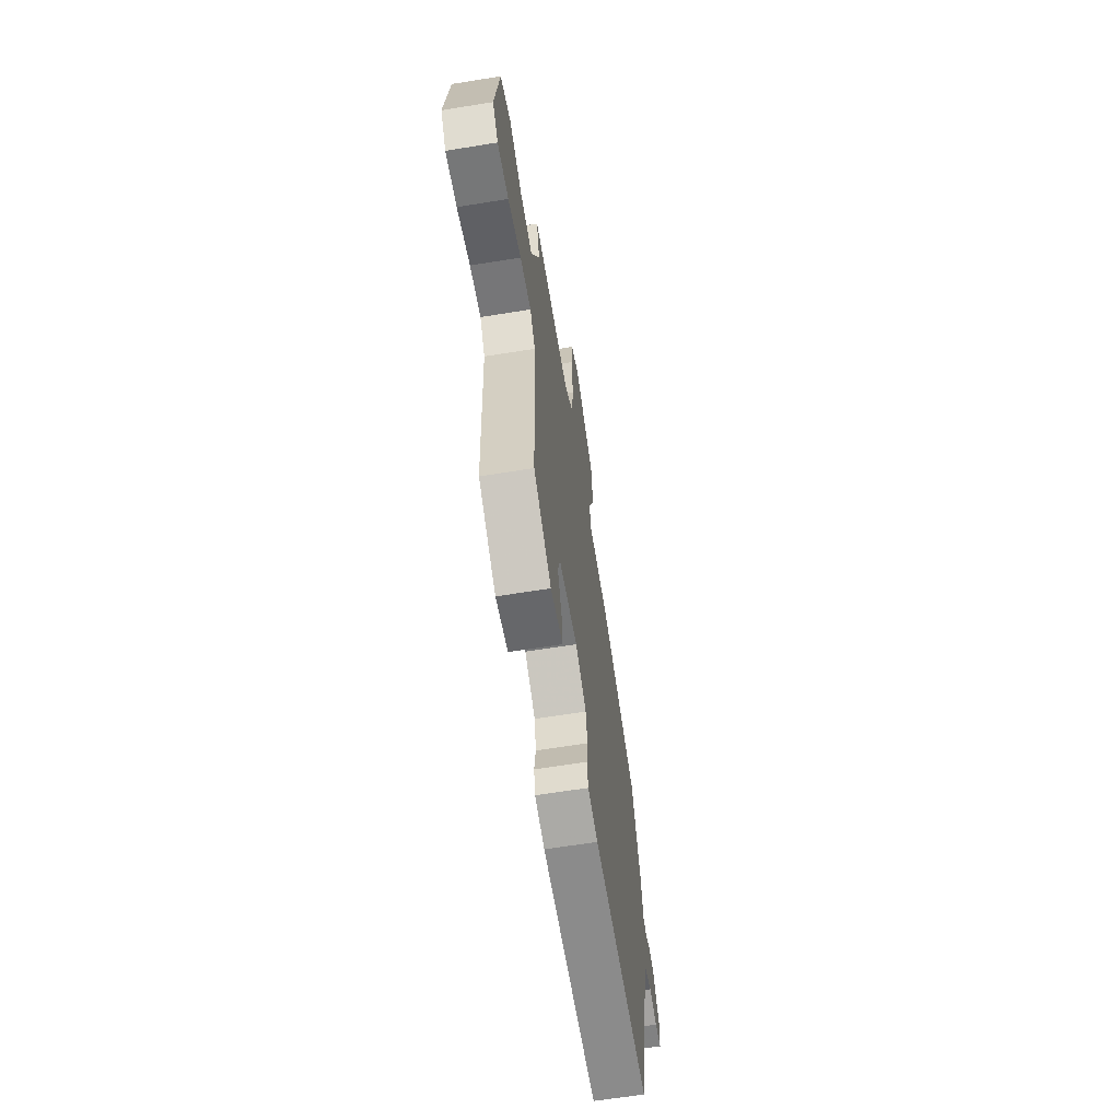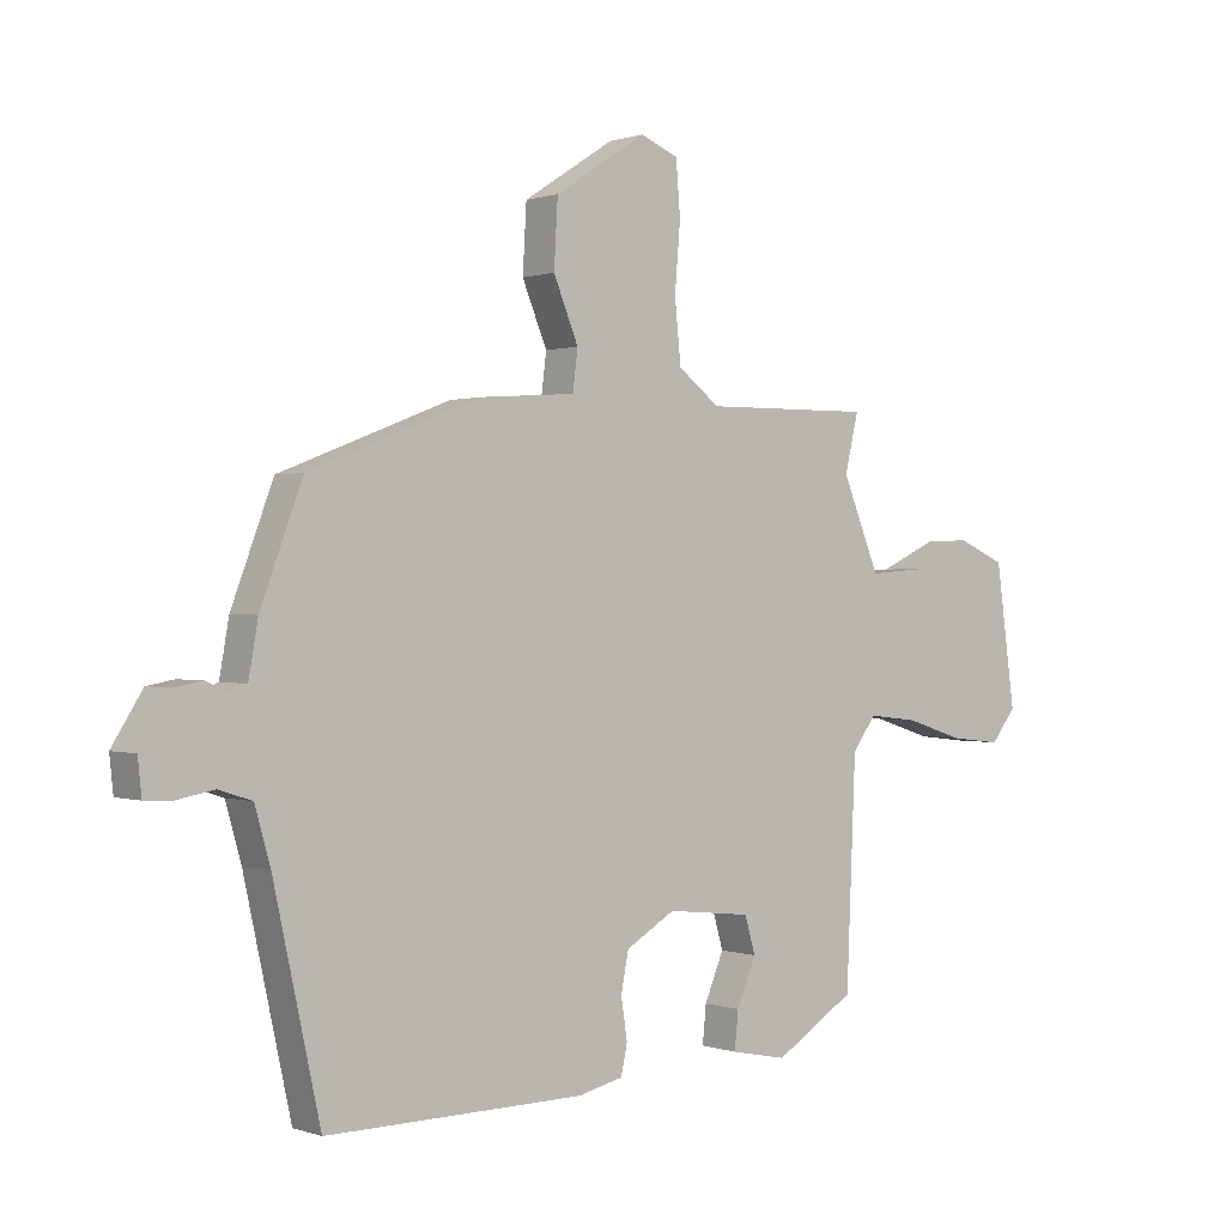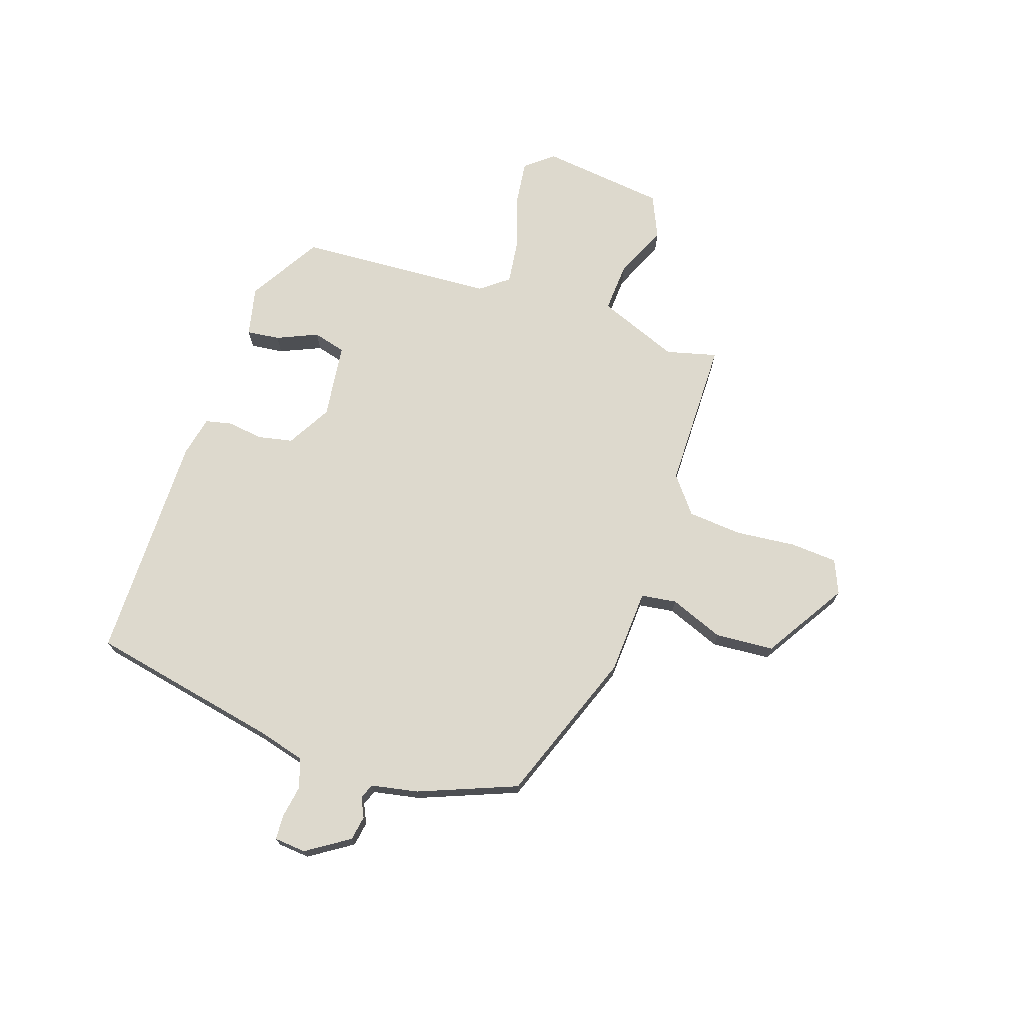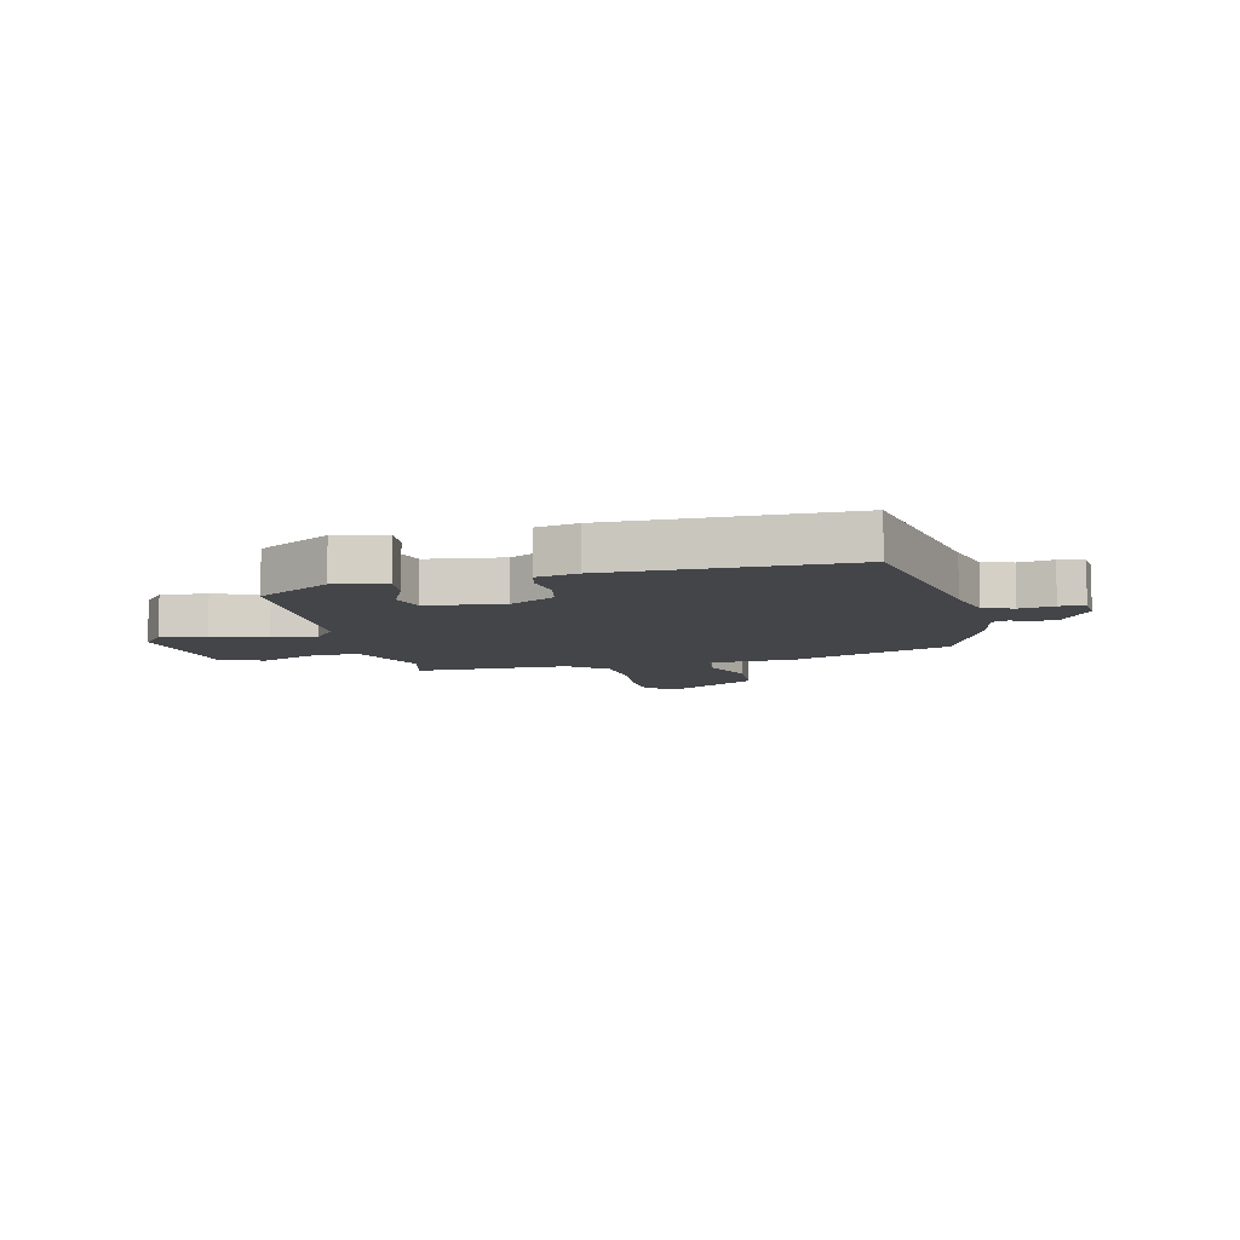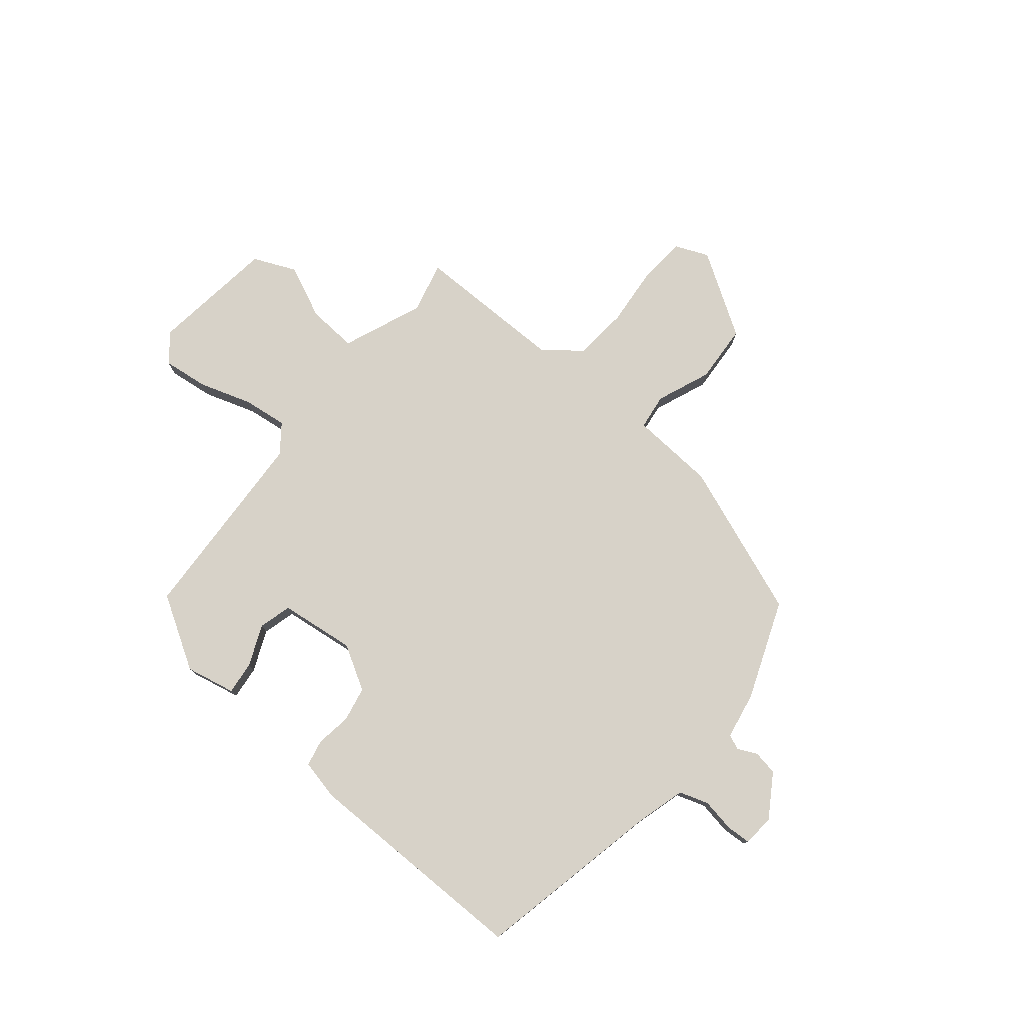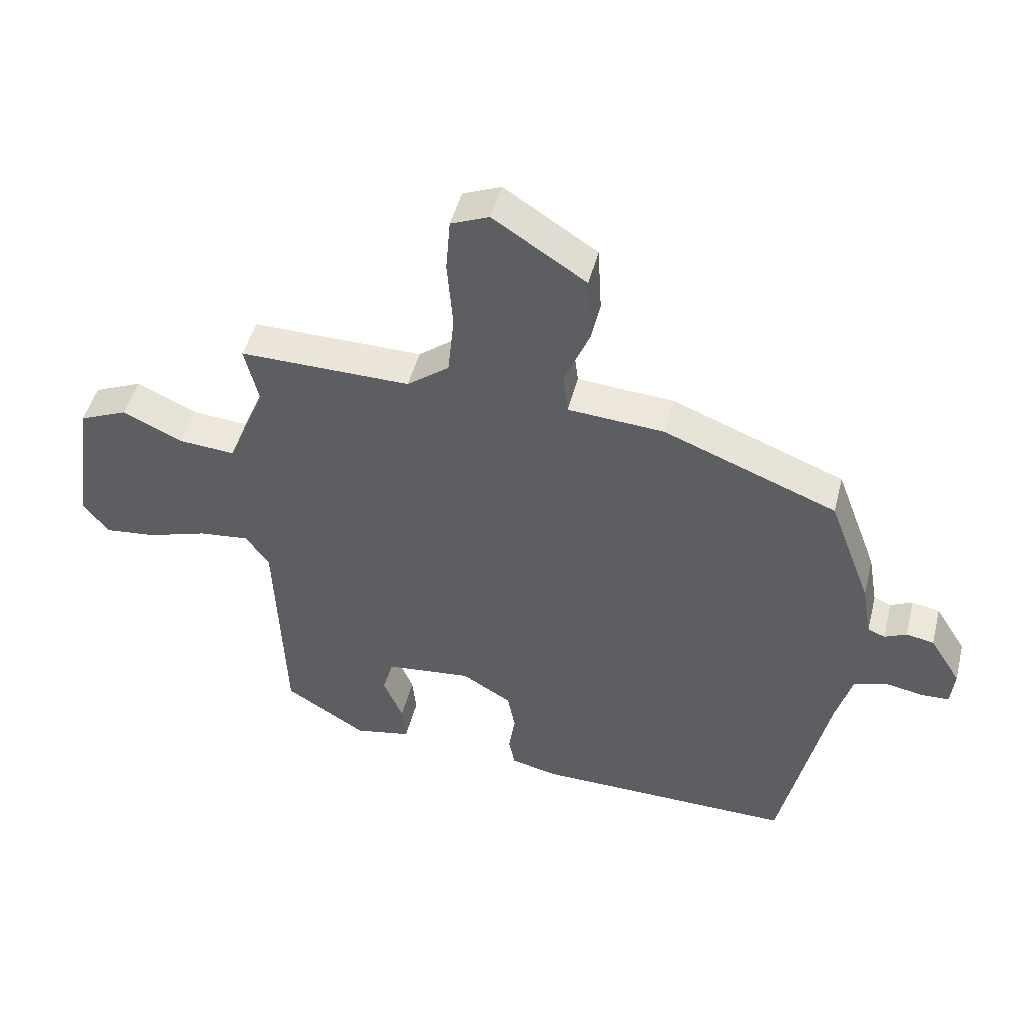
<metadata>
{"format":"obj","ext":"obj","renderer":"f3d","projection":"perspective","resolution":1024,"background":"white","views":[{"elev":-63.1,"azim":99.3,"up":"+Z"},{"elev":0.4,"azim":-38.8,"up":"+Z"},{"elev":71.9,"azim":-72.4,"up":"+Y"},{"elev":-8.6,"azim":-167.9,"up":"+Y"},{"elev":77.4,"azim":-141.0,"up":"+Y"},{"elev":47.4,"azim":-165.9,"up":"+Z"}]}
</metadata>
<code>
v -0.469 0.07 0.349
v -0.194 0.07 0.456
v -0.041 0.07 0.467
v -0.033 0.07 0.531
v -0.073 0.07 0.628
v -0.067 0.07 0.734
v 0.08 0.07 0.829
v 0.141 0.07 0.804
v 0.148 0.07 0.719
v 0.139 0.07 0.61
v 0.149 0.07 0.512
v 0.216 0.07 0.461
v 0.488 0.07 0.464
v 0.466 0.07 0.372
v 0.526 0.07 0.227
v 0.616 0.07 0.234
v 0.711 0.07 0.278
v 0.788 0.07 0.245
v 0.819 0.07 0.02
v 0.779 0.07 -0.031
v 0.697 0.07 -0.022
v 0.602 0.07 0.008
v 0.522 0.07 0.017
v 0.484 0.07 -0.034
v 0.469 0.07 -0.39
v 0.34 0.07 -0.47
v 0.25 0.07 -0.452
v 0.256 0.07 -0.392
v 0.287 0.07 -0.318
v 0.27 0.07 -0.259
v 0.134 0.07 -0.244
v 0.055 0.07 -0.291
v 0.043 0.07 -0.354
v 0.053 0.07 -0.418
v 0.043 0.07 -0.466
v -0.03 0.07 -0.483
v -0.443 0.07 -0.488
v -0.518 0.07 -0.147
v -0.543 0.07 -0.06
v -0.596 0.07 -0.043
v -0.656 0.07 -0.054
v -0.7 0.07 -0.052
v -0.706 0.07 0.005
v -0.657 0.07 0.083
v -0.613 0.07 0.091
v -0.578 0.07 0.075
v -0.551 0.07 0.086
v -0.536 0.07 0.171
v -0.469 0 0.349
v -0.194 0 0.456
v -0.041 0 0.467
v -0.033 0 0.531
v -0.073 0 0.628
v -0.067 0 0.734
v 0.08 0 0.829
v 0.141 0 0.804
v 0.148 0 0.719
v 0.139 0 0.61
v 0.149 0 0.512
v 0.216 0 0.461
v 0.488 0 0.464
v 0.466 0 0.372
v 0.526 0 0.227
v 0.616 0 0.234
v 0.711 0 0.278
v 0.788 0 0.245
v 0.819 0 0.02
v 0.779 0 -0.031
v 0.697 0 -0.022
v 0.602 0 0.008
v 0.522 0 0.017
v 0.484 0 -0.034
v 0.469 0 -0.39
v 0.34 0 -0.47
v 0.25 0 -0.452
v 0.256 0 -0.392
v 0.287 0 -0.318
v 0.27 0 -0.259
v 0.134 0 -0.244
v 0.055 0 -0.291
v 0.043 0 -0.354
v 0.053 0 -0.418
v 0.043 0 -0.466
v -0.03 0 -0.483
v -0.443 0 -0.488
v -0.518 0 -0.147
v -0.543 0 -0.06
v -0.596 0 -0.043
v -0.656 0 -0.054
v -0.7 0 -0.052
v -0.706 0 0.005
v -0.657 0 0.083
v -0.613 0 0.091
v -0.578 0 0.075
v -0.551 0 0.086
v -0.536 0 0.171
f 47 48 1 2
f 43 44 45 46
f 43 46 47
f 40 41 42 43
f 39 40 43 47
f 38 39 47 2
f 33 34 35 36
f 32 33 36 37
f 31 32 37 38
f 26 27 28 29
f 24 25 26 29
f 24 29 30
f 23 24 30 31
f 19 20 21 22
f 19 22 23
f 16 17 18 19
f 15 16 19 23
f 14 15 23 31
f 12 13 14 31
f 7 8 9 10
f 7 10 11
f 4 5 6 7
f 3 4 7 11
f 31 38 2 3
f 3 11 12 31
f 50 49 96 95
f 94 93 92 91
f 95 94 91
f 91 90 89 88
f 95 91 88 87
f 50 95 87 86
f 84 83 82 81
f 85 84 81 80
f 86 85 80 79
f 77 76 75 74
f 77 74 73 72
f 78 77 72
f 79 78 72 71
f 70 69 68 67
f 71 70 67
f 67 66 65 64
f 71 67 64 63
f 79 71 63 62
f 79 62 61 60
f 58 57 56 55
f 59 58 55
f 55 54 53 52
f 59 55 52 51
f 51 50 86 79
f 79 60 59 51
f 1 49 50 2
f 2 50 51 3
f 3 51 52 4
f 4 52 53 5
f 5 53 54 6
f 6 54 55 7
f 7 55 56 8
f 8 56 57 9
f 9 57 58 10
f 10 58 59 11
f 11 59 60 12
f 12 60 61 13
f 13 61 62 14
f 14 62 63 15
f 15 63 64 16
f 16 64 65 17
f 17 65 66 18
f 18 66 67 19
f 19 67 68 20
f 20 68 69 21
f 21 69 70 22
f 22 70 71 23
f 23 71 72 24
f 24 72 73 25
f 25 73 74 26
f 26 74 75 27
f 27 75 76 28
f 28 76 77 29
f 29 77 78 30
f 30 78 79 31
f 31 79 80 32
f 32 80 81 33
f 33 81 82 34
f 34 82 83 35
f 35 83 84 36
f 36 84 85 37
f 37 85 86 38
f 38 86 87 39
f 39 87 88 40
f 40 88 89 41
f 41 89 90 42
f 42 90 91 43
f 43 91 92 44
f 44 92 93 45
f 45 93 94 46
f 46 94 95 47
f 47 95 96 48
f 48 96 49 1

</code>
